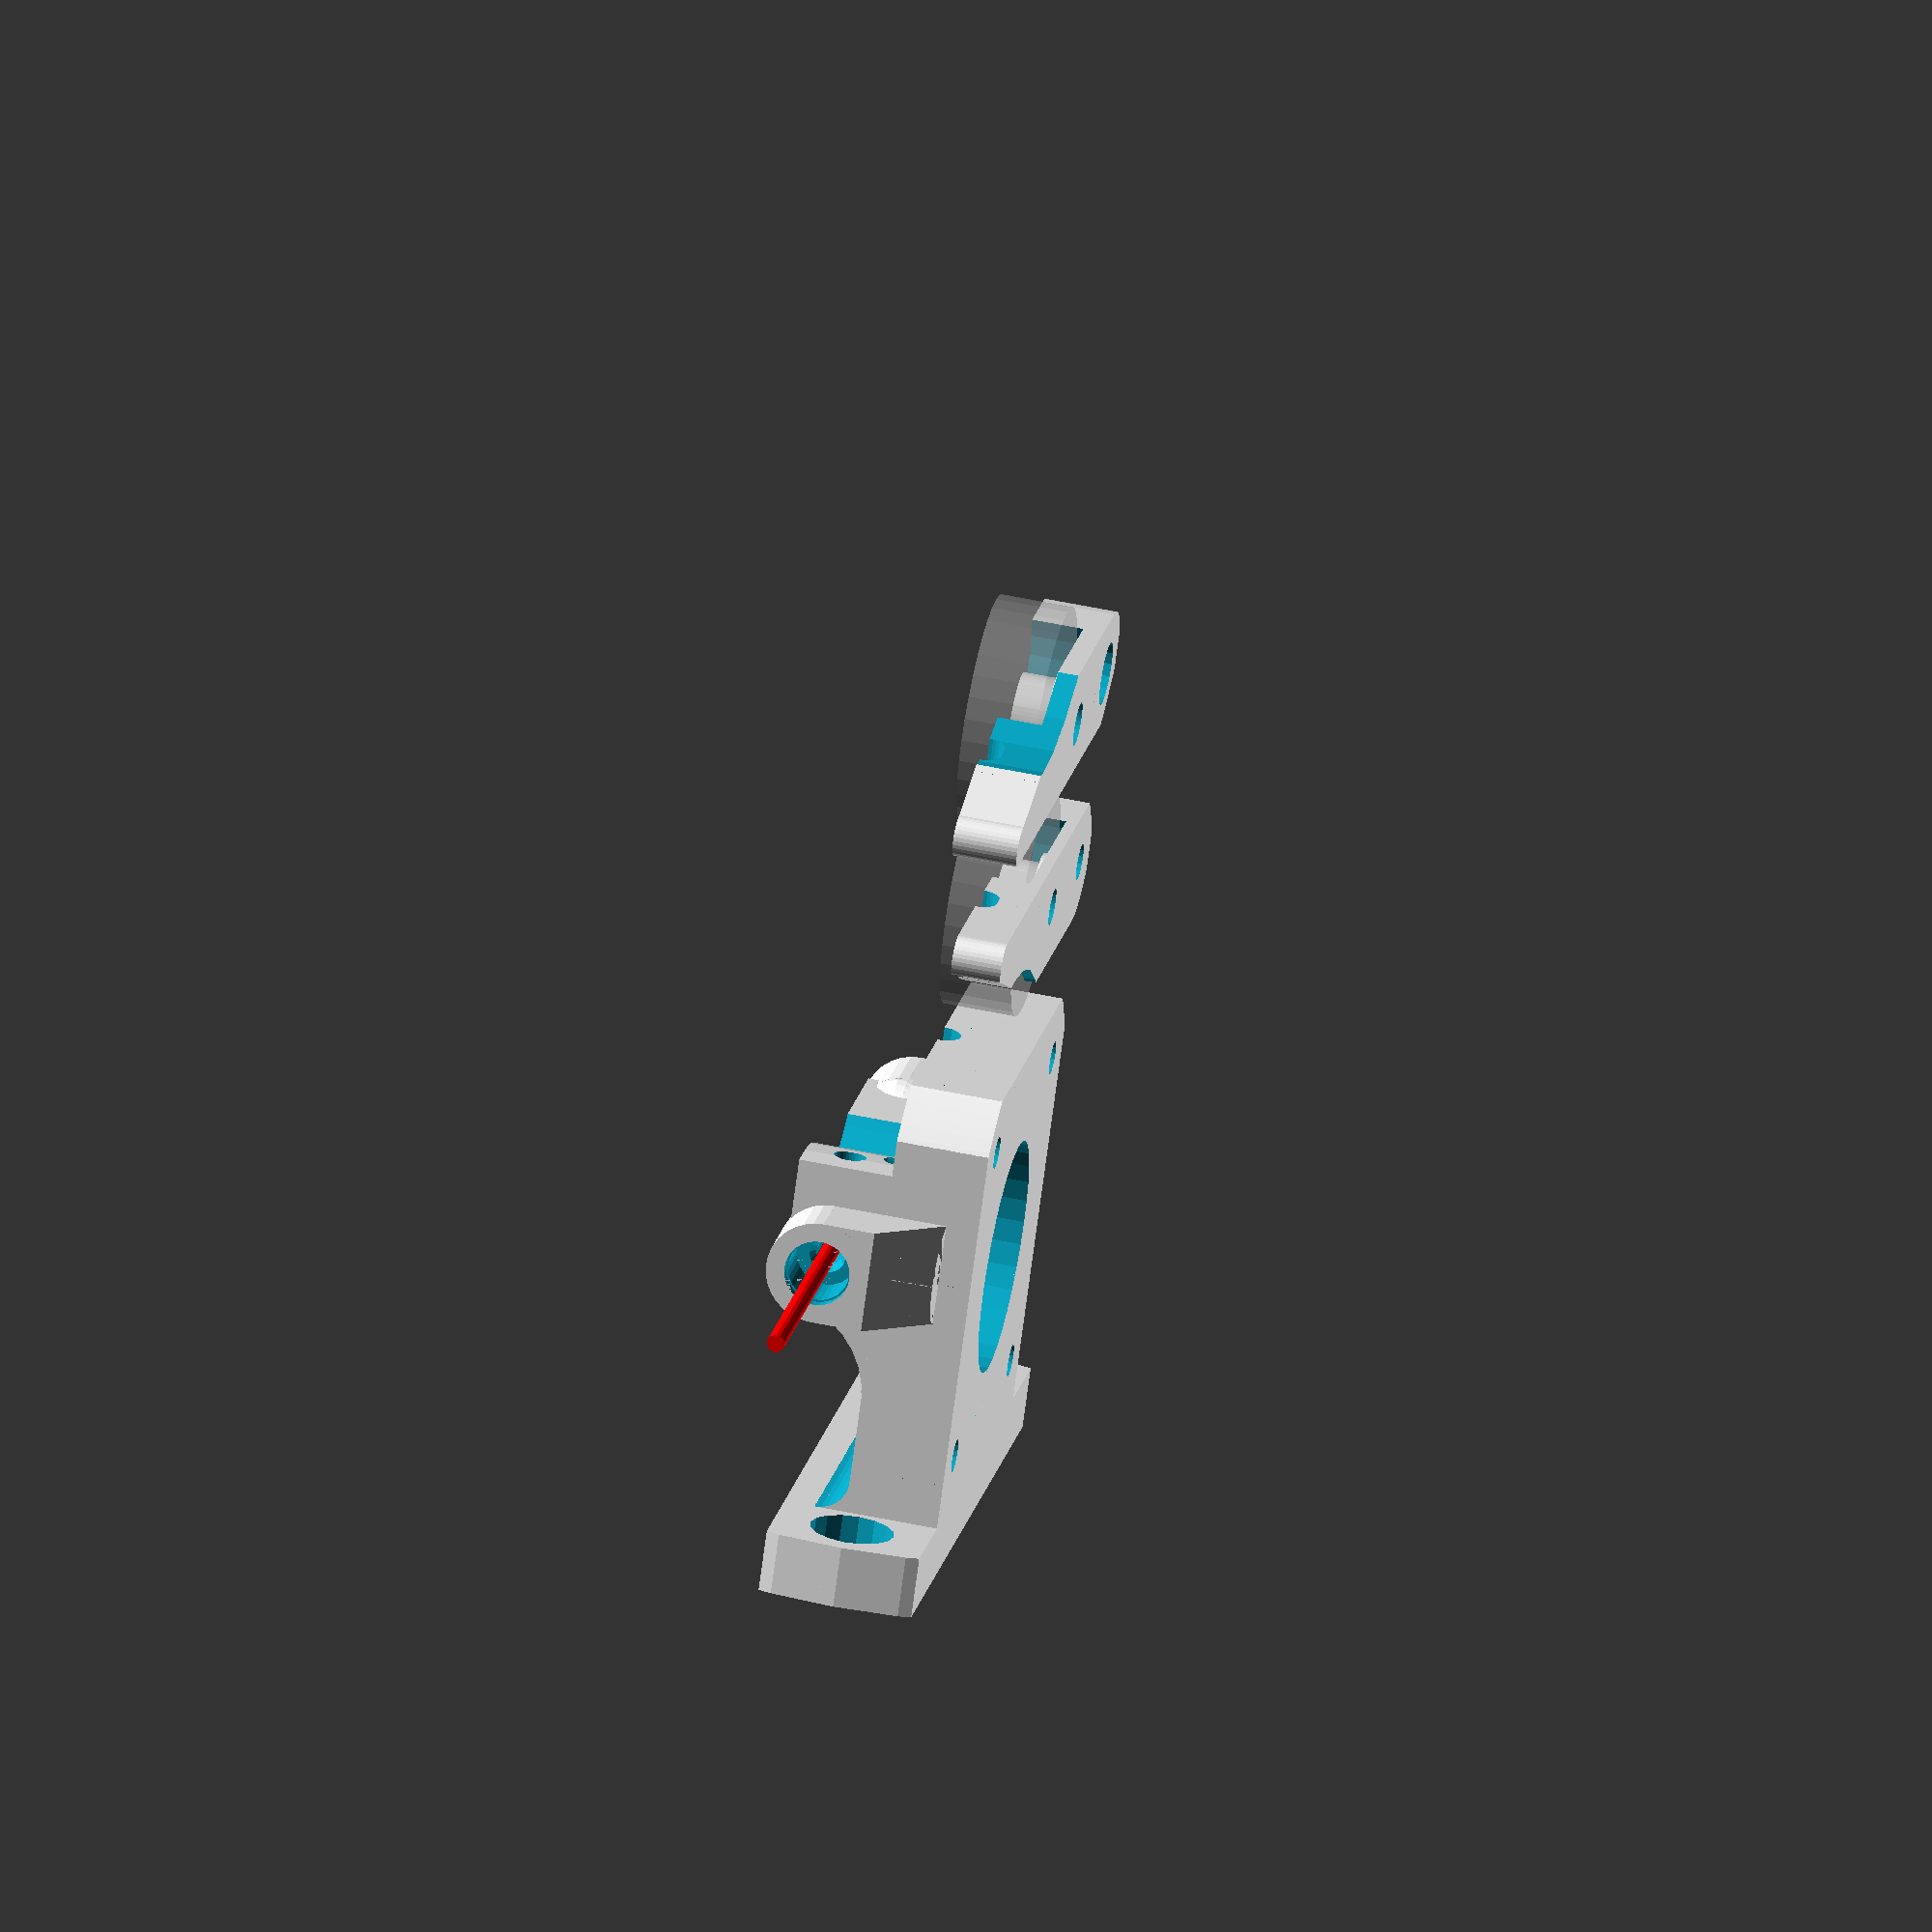
<openscad>
// Compact direct drive bowden extruder for 1.75mm filament
// Licence: CC BY-SA 3.0, http://creativecommons.org/licenses/by-sa/3.0/
// Author: Dominik Scholz <schlotzz@schlotzz.com> and contributors
// Using MK8 style hobbed pulley 13x8mm from: https://www.reprapsource.com/en/show/6889
// visit: http://www.schlotzz.com
// changed: 2014-04-04, added idler slot and funnel on bowden side for easier filament insertion
// changed: 2014-04-27, placed base and idler "printer ready"
// changed: 2014-09-22, fixed non-manifold vertexes between base and filament tunnel
// changed: 2014-11-13, added bowden inlet
// changed: 2015-03-17, updated idler for better MK7 drive gear support
// changed: 2015-10-13, designed alternative idler to solve breaking of bearing support

// changed: 2017-09-14, several improvements, see git log
// changed: 2017-11-09, several improvements, see git log
// changed: 2017-11-18, several improvements, see git log
// changed: 2017-11-30, several improvements, see git log
// changed: 2018-05-30, see git log
// changed: 2018-06-09, +idler_mount_hole_depth
// changed: 2018-07-17, +idler handle
// changed: 2018-07-18, +idler handle fix, rounded handle, pushfit_start

/*
	design goals:
	- use 13x8mm hobbed pulley (mk8) or 13x12mm (mk7)
	- filament diameter parametric (1.75mm or 3mm)
	- use 608zz bearing
	- use M5 push fit connector
*/

direction_invert = false;
generate_idler = true;
generate_extruder = true;
generate_holder = true;
idler_mount_hole_depth = 4;

// avoid openscad artefacts in preview
epsilon = 0.01;

// increase this if your slicer or printer make holes too tight
extra_radius = 0.1;
bearing_extra_radius = 0;

// major diameter of metric 3mm thread
m3_major = 3;
m3_radius = m3_major / 2 + extra_radius;
m3_wide_radius = m3_major / 2 + extra_radius + 0.2;

m4_major = 4;
m4_radius = m4_major / 2 + extra_radius;
m4_wide_radius = m4_major / 2 + extra_radius + 0.2;

// diameter of metric 3mm hexnut screw head
m3_head_radius = 3 + extra_radius;
m4_head_radius = 4 + extra_radius;

// drive gear
drive_gear_outer_radius = 9.00 / 2;
drive_gear_hobbed_radius = 7 / 2;
drive_gear_hobbed_offset = 3.35;
drive_gear_hexscrew_offset = 8.5;
drive_gear_length = 11;
drive_gear_tooth_depth = 0.2;
drive_gear_hole = drive_gear_outer_radius + 1 + extra_radius;

//push fit connector
//pushfit_radius = 2.55;    //M6
pushfit_radius = 3;    //M5 insert nut
pushfit_depth = 6;     //M5 insert nut
pushfit_start_radius = 0.2;
pushfit_start_depth = 1;
pushfit_house_width = 2;
pushfit_length_offset = 6;

idler_bearing_screw_hole_radius = 1.8;  //2.5 for M5, 1.8 for M4
idler_bearing_screw_hole_radius2 = 2;   //2.5 for M5, 2 for M4

// base width for frame plate
base_width = 15;
base_length = 64;
body_thickness = 9;

base_thickness = 6;

// nema 17 dimensions
nema17_width = 42.3;
nema17_hole_offsets = [
	[-15.5, -15.5, 4],
	[-15.5,  15.5, 4],
	[ 15.5, -15.5, 4],
	[ 15.5,  15.5, 3 + body_thickness]
];

// inlet type
inlet_type = 1; // 0:normal, 1:push-fit


// filament
filament_diameter = 1.75; // 1.75, 3.00
filament_extra_radius = filament_diameter / 2 + 2 * extra_radius + 0.2;
filament_offset = [
	drive_gear_hobbed_radius + filament_diameter / 2 - drive_gear_tooth_depth,
	0,
	body_thickness + drive_gear_length - drive_gear_hobbed_offset - 2.5
];





// helper function to render a rounded slot
module rounded_slot(r = 1, h = 1, l = 0, center = false)
{
	hull()
	{
		translate([0, -l / 2, 0])
			cylinder(r = r, h = h, center = center);
		translate([0, l / 2, 0])
			cylinder(r = r, h = h, center = center);
	}
}


// mounting plate for nema 17
module nema17_mount()
{
	// settings
	width = nema17_width;
	height = body_thickness;
	edge_radius = 27;

	difference()
	{
		// base plate
		translate([0, 0, height / 2])
			intersection()
			{
				cube([width, width, height], center = true);
				cylinder(r = edge_radius, h = height + 2 * epsilon, $fn = 128, center = true);
			}
		
		// center hole
		translate([0, 0, -epsilon])
			cylinder(r = 11.25 + extra_radius, h = 3 + 2 * epsilon, $fn = 32);

		translate([0, 0, 3])
			cylinder(r1 = 11.25 + extra_radius, r2 = drive_gear_hole, h = body_thickness - 3 , $fn = 32);

		// axle hole
		translate([0, 0, -epsilon])
			cylinder(r = drive_gear_hole, h = height + 2 * epsilon, $fn = 32);

		// mounting holes
		for (a = nema17_hole_offsets)
			translate(a)
			{
				cylinder(r = m3_radius, h = height * 4, center = true, $fn = 16);
				cylinder(r = m3_head_radius, h = height + epsilon, $fn = 16);
			}
	}
}


// plate for mounting extruder on frame
module frame_mount()
{
	// settings
	width = base_width;
	length = base_length;
	height = base_thickness;
	hole_offsets = [
		[0,  length / 2 - 6, height / 2],
		[0, -length / 2 + 6, height / 2]
	];
	corner_radius = 3;

	difference()
	{
		// base plate
		intersection()
		{
			union()
			{
				translate([0, 0, height / 2])
					cube([width, length, height], center = true);
                // base for fillet
				translate([base_width / 2 - body_thickness / 2 - corner_radius / 2, 0, height + corner_radius / 2])
					cube([body_thickness + corner_radius, nema17_width, corner_radius], center = true);
                // nema17 base connector
				translate([base_width / 2 - body_thickness / 2, 0, 6 / 2 + height])
					cube([body_thickness, nema17_width, 6], center = true);
			}

            // slightly rounded corners of the mounting plate
			cylinder(r = base_length / 2, h = 100, $fn = 32);
		}

		// rounded corner
		translate([base_width / 2 - body_thickness - corner_radius, 0, height + corner_radius])
			rotate([90, 0, 0])
				cylinder(r = corner_radius, h = nema17_width + 2 * epsilon, center = true, $fn = 32);

		// mounting holes
		for (a = hole_offsets)
			translate(a)
			{
				cylinder(r = m4_wide_radius, h = height + 2 * epsilon, center = true, $fn = 16);
                translate([0, 0, height - 3])
                    cylinder(r = m4_head_radius, h = height + 2 * epsilon, center = true, $fn = 16);
			}

		// nema17 mounting holes
		translate([base_width / 2, 0, nema17_width / 2 + height])
			rotate([0, -90, 0])
			for (a = nema17_hole_offsets)
				translate(a)
				{
					cylinder(r = m3_radius, h = body_thickness * 4, center = true, $fn = 16);
					cylinder(r = m3_head_radius, h = body_thickness + epsilon, $fn = 16);
				}
	}
}


// inlet for filament
module filament_tunnel()
{
	// settings
	width = 8;
	length = nema17_width;
	height = filament_offset[2] - body_thickness + 4;

	translate([0, 0, height / 2])
	{
		difference()
		{
			union()
			{
				// base
				translate([-height / 2, 0, 0])
					cube([width + height, length, height], center = true);

				// Pushfit support
				translate([0, 0, -height / 2 + filament_offset[2] - body_thickness])
				{
					translate([0, -nema17_width/2, 0])
						rotate([90, 0, 90])
							pushfit_support();

					translate([0, nema17_width/2, 0])
						rotate([90, 0, -90])
							pushfit_support();
				}

				// idler tensioner
				intersection()
				{
					translate([5, -length / 2 + 8, 0])
						cube([width, 16, height], center = true);
					translate([-17.8, -20 ,0])
						cylinder(r = 27, h = height + 2 * epsilon, center = true, $fn = 32);
				}

			}

			// middle cutout for drive gear
			translate([-filament_offset[0], 0, 0])
				cylinder(r = drive_gear_hole, h = height + 2 * epsilon, center = true, $fn = 32);

			// middle cutout for idler
			translate([11 + filament_diameter / 2, 0, 0])
				cylinder(r = 12.5, h = height + 2 * epsilon, center = true, $fn = 32);

			// idler mounting hexnut
			translate([filament_diameter + 0.5, -nema17_width / 2 + 4, .25])
				rotate([0, 90, 0])
					cylinder(r = m3_radius, h = 50, center = false, $fn = 32);

			hex_thick = 2.5 + 3 * extra_radius;
			hex_width = 5.5 + 2.5 * extra_radius;
			translate([filament_diameter + 3, -nema17_width / 2 + 4, 5])
				cube([hex_thick, hex_width, 10], center = true);
			translate([filament_diameter + 3, -nema17_width / 2 + 4, 0])
				rotate([0, 90, 0])
					cylinder(r = hex_width / sqrt(3), h = hex_thick, center = true, $fn = 6);
			
			// rounded corner
			translate([-height - width / 2 - 1, 0, height / 2])
				rotate([90, 0, 0])
					cylinder(r = height, h = length + 2 * epsilon, center = true, $fn = 32);
			
			// funnnel inlet
			if (inlet_type == 0)
			{
				// normal type
				translate([0, -length / 2 + 1 - epsilon, -height / 2 + filament_offset[2] - body_thickness])
					rotate([90, 0, 0])
						cylinder(r1 = filament_extra_radius, r2 = filament_extra_radius + 1 + epsilon / 1.554,
							h = 3 + epsilon, center = true, $fn = 16);
			}
			else
			{
				// inlet push fit connector m* hole
				translate([0, - length / 2 - pushfit_length_offset - epsilon, -height / 2 + filament_offset[2] - body_thickness])
					rotate([-90, 0, 0]) {
						cylinder(r = pushfit_radius, h = pushfit_depth + 2 * epsilon, $fn = 32);
						cylinder(r = pushfit_radius + pushfit_start_radius, h = pushfit_start_depth + 2 * epsilon, $fn = 32);
					}

				// funnel inlet outside
				translate([0, -length/ 2 - pushfit_length_offset + pushfit_depth, -height / 2 + filament_offset[2] - body_thickness])
					rotate([90, 0, 0])
						cylinder(r1 = filament_extra_radius, r2 = filament_extra_radius + 1,
							h = 2, center = true, $fn = 16);

			}

			// funnnel inside
			translate([0, 0, -height / 2 + filament_offset[2] - body_thickness])
				union () {
					rotate([90, 0, 0])
						cylinder(r1 = filament_extra_radius + 1.25, r2 = filament_extra_radius, h = 8, $fn = 16);
					rotate([-90, 0, 0])
						cylinder(r1 = filament_extra_radius + 1.25, r2 = filament_extra_radius, h = 8, $fn = 16);
				}

			// outlet push fit connector m* hole
			translate([0, length / 2 + pushfit_length_offset + epsilon, -height / 2 + filament_offset[2] - body_thickness])
				rotate([90, 0, 0]) {
					cylinder(r = pushfit_radius, h = pushfit_depth + 2 * epsilon, $fn = 32);
					cylinder(r = pushfit_radius + pushfit_start_radius, h = pushfit_start_depth + 2 * epsilon, $fn = 32);
				}

			// funnel outlet outside
			translate([0, length / 2 + pushfit_length_offset - pushfit_depth, -height / 2 + filament_offset[2] - body_thickness])
				rotate([90, 0, 0])
					cylinder(r1 = filament_extra_radius + 1, r2 = filament_extra_radius,
						h = 2, center = true, $fn = 16);

			// filament path
			translate([0, 0 - pushfit_length_offset, -height / 2 + filament_offset[2] - body_thickness])
				rotate([90, 0, 0])
					cylinder(r = filament_extra_radius,
						h = length + 2 * epsilon + 2 * pushfit_length_offset, center = true, $fn = 16);
			
			// screw head inlet
			translate(nema17_hole_offsets[2] - [filament_offset[0], 0, height / 2 + nema17_hole_offsets[2][2]])
				sphere(r = m3_head_radius, $fn = 32);
			
		}
	}
}


// render drive gear
module drive_gear()
{
	r = drive_gear_outer_radius - drive_gear_hobbed_radius;
	rotate_extrude(convexity = 10)
	{
		difference()
		{
			square([drive_gear_outer_radius, drive_gear_length]);
			translate([drive_gear_hobbed_radius + r, drive_gear_length - drive_gear_hobbed_offset])
				circle(r = r, $fn = 16);
		}
	}
}


// render 608zz
module bearing_608zz()
{
	difference()
	{
		cylinder(r = 11, h = 7, center = true, $fn = 32);
		cylinder(r = 4, h = 7 + 2 * epsilon, center = true, $fn = 16);
	}
}


// idler with 608 bearing, simple version
module idler_608_v1()
{
	// settings
	width = nema17_width;
	height = filament_offset[2] - body_thickness + 4;
	edge_radius = 27;
	hole_offsets = [-width / 2 + 4, width / 2 - 4];
	bearing_bottom = filament_offset[2] / 2 - body_thickness / 2 - 6;
	offset = drive_gear_hobbed_radius - drive_gear_tooth_depth + filament_diameter;
	pre_tension = 0.25;
	gap = 1;

	// base plate
	translate([0, 0, height / 2])
	difference()
	{
		union()
		{
			// base
			intersection()
			{
				cube([width, width, height], center = true);
				cylinder(r = edge_radius, h = height + 2 * epsilon, $fn = 128, center = true);
				translate([offset + 10.65 + gap, 0, 0])
					cube([15, nema17_width + epsilon, height], center = true);
			}
			
			// bearing foot enforcement
			translate([offset + 11 - pre_tension, 0, -height / 2])
				cylinder(r = 4 - extra_radius + 1, h = height - .5, $fn = 32);
			
			// spring base enforcement
			translate([17.15, -nema17_width / 2 + 4, .25])
				rotate([0, 90, 0])
					cylinder(r = 3.75, h = 4, $fn = 32);
		}

		translate([offset + 11 - pre_tension, 0, bearing_bottom])
			difference()
			{
				// bearing spare out
				cylinder(r = 11.5, h = 60, $fn = 32);
				
				// bearing mount
				cylinder(r = 4 - extra_radius, h = 7.5, $fn = 32);
				
				// bearing mount base
				cylinder(r = 4 - extra_radius + 1, h = 0.5, $fn = 32);
			}

		// bearing mount hole
		translate([offset + 11 - pre_tension, 0, 0])
			cylinder(r = idler_bearing_screw_hole_radius, h = 50, center = true, $fn = 32);

		// tensioner bolt slot
		translate([17.15, -nema17_width / 2 + 4, .25])
			rotate([0, 90, 0])
				rounded_slot(r = m3_wide_radius, h = 50, l = 1.5, center = true, $fn = 32);

		// fastener cutout
		translate([offset - 18.85 + gap, -20 ,0])
			cylinder(r = 27, h = height + 2 * epsilon, center = true, $fn = 32);

		// mounting hole
		translate([15.5, 15.5, 0])
		{
			cylinder(r = m3_wide_radius, h = height * 4, center = true, $fn = 16);
			cylinder(r = m3_head_radius, h = height + epsilon, $fn = 16);
		}

	}

	translate([offset + 11 - pre_tension, 0, filament_offset[2] - body_thickness])
		bearing_608zz();
}


// new idler with 608 bearing
module idler_608_v2()
{
	// settings
	width = nema17_width;
	height = filament_offset[2] - body_thickness + 4;
	edge_radius = 27;
	hole_offsets = [-width / 2 + 4, width / 2 - 4];
	bearing_bottom = filament_offset[2] / 2 - body_thickness / 2 - 6;
	offset = drive_gear_hobbed_radius - drive_gear_tooth_depth + filament_diameter;
	pre_tension = 0.25;
	gap = 1.25;
	top = 2;

	// base plate
	translate([0, 0, height / 2])
	difference()
	{
		union()
		{
			// base
			translate([0, 0, top / 2]) {
				intersection()
				{
					cube([width, width, height + top], center = true);
					cylinder(r = edge_radius, h = height + top + 2 * epsilon, $fn = 128, center = true);
					translate([offset + 10.65 + gap, 0, 0])
						cube([15, nema17_width + epsilon, height + top], center = true);
				}
				// idler handle
				translate([width / 2 - 8, -width / 2, -(height + top)/2])
					linear_extrude(height + top) {
						polygon([[-1,5],[4,-8],[8,-8],[8,7]]);
						translate([6,-8])
							circle(2, $fn=32);
					}
			}
			
			// bearing foot enforcement
			translate([offset + 11 - pre_tension, 0, -height / 2])
				cylinder(r = 4 - extra_radius + 1, h = height - .5, $fn = 32);
			
			// spring base enforcement
			translate([17.15, -nema17_width / 2 + 4, .25])
				rotate([0, 90, 0])
					cylinder(r = 3.75, h = 4, $fn = 32);
		}

		translate([offset + 11 - pre_tension, 0, bearing_bottom])
			difference()
			{
				// bearing spare out
				cylinder(r = 11.5, h = 8, $fn = 32);
				
				// bearing mount
				cylinder(r = 4 - bearing_extra_radius, h = 8, $fn = 64);
				
				// bearing mount base
				cylinder(r = 4 - bearing_extra_radius + 1, h = 0.5, $fn = 64);
				
				// bearing mount top
				translate([0, 0, 7.5])
					cylinder(r = 4 - bearing_extra_radius + 1, h = 0.5, $fn = 64);
			}

		// bearing mount hole
		translate([offset + 11 - pre_tension, 0, 0])
			cylinder(r = idler_bearing_screw_hole_radius, h = 50, center = true, $fn = 32);

		// bearing mount hole
		translate([offset + 11 - pre_tension, 0, bearing_bottom + 4 - 0.1])
			cylinder(r = idler_bearing_screw_hole_radius2 + extra_radius, h = 20, $fn = 32);

		// tensioner bolt slot
		translate([17.15, -nema17_width / 2 + 4, .25])
			rotate([0, 90, 0])
				rounded_slot(r = m3_wide_radius, h = 50, l = 1.5, center = true, $fn = 32);

		// fastener cutout
		translate([offset - 18.85 + gap, -20, top / 2])
			cylinder(r = 27, h = height + top + 2 * epsilon, center = true, $fn = 32);

		// mounting hole
		translate([15.5, 15.5, 0])
		{
			cylinder(r = m3_wide_radius, h = height * 4, center = true, $fn = 16);
			translate([0, 0, height / 2 + top - idler_mount_hole_depth])
				cylinder(r = m3_head_radius, h = height + epsilon, $fn = 16);
		}

		// mounting hole radius
		rw = width / 2 - 15.5;
		rg = 15.5 - (offset + 10.65 + gap - 7.5);
		rcut = (rw > rg) ? rw : rg;
		translate([15.5, 15.5, -15])
			rotate([0, 0, 90])
				difference() {
					cube([50, 50, 30]);
					cylinder(r = rcut, h = 30, $fn = 32);
				}
	}

	translate([offset + 11 - pre_tension, 0, filament_offset[2] - body_thickness])
		%bearing_608zz();
}

module idler_cutter () {
	height = filament_offset[2] - body_thickness + 4;
	bearing_bottom = filament_offset[2] / 2 - body_thickness / 2 - 6;
	top = 2;

	union () {
		translate([0, 15.5 - 9, -1])
			cube([30, 18, (17.25 - body_thickness) / 2 + 1]);
		translate([0, -10, -1])
			cube([30, 19, bearing_bottom + height / 2 + 4 + 1]);
		translate([0, -nema17_width / 2 + 4 - 18, -1])
			cube([30, 26, height / 2 + 0.25 + 1]);
	}
}

// new idler splitted in printable parts
module idler_608_v2_splitted()
{
	
	intersection()
	{
		idler_608_v2();
		idler_cutter();
	}
	
	translate([nema17_width + 8, 0, filament_offset[2] - body_thickness + 4 + 2])
		rotate([0, 180, 0])
			difference()
			{
				idler_608_v2();
				idler_cutter();
			}
	
}


// compose all parts
module compact_extruder()
{
	// motor plate
	nema17_mount();

	// mounting plate
    if(( generate_holder) && (base_thickness != 0 )) {
        translate([-nema17_width / 2 - base_thickness, 0, base_width / 2])
            rotate([0, 90, 0])
                frame_mount();
    }

	// filament inlet/outlet
	translate([filament_offset[0], 0, body_thickness - epsilon])
		filament_tunnel();

	// drive gear
	color("grey")
		%translate([0, 0, body_thickness - 2.5])
			drive_gear();

	// filament
	color("red")
		%translate(filament_offset - [0, 0, epsilon])
			rotate([90, 0, 0])
				cylinder(r = filament_diameter / 2, h = 100, $fn = 16, center = true);
}

module pushfit_support () {
	pwr = pushfit_radius + pushfit_house_width;
	union () {
		linear_extrude(height = 2 * pwr, center = true)
			polygon(points=[
				[1, 0],
				[-pushfit_length_offset, 0],
				[-pushfit_length_offset, -pwr],
				[0, -pwr - pushfit_length_offset],
				[1, -pwr - pushfit_length_offset]
			]);
		translate([1, 0, 0]) {
			rotate([90, 90, 0])
				difference () {
					cylinder(r = pwr , h = pwr + pushfit_length_offset, $fn=32);
					translate([-pwr, -pwr, 0])
						cube([2 * pwr, pwr, pwr + pushfit_length_offset]);
				}
			rotate([0, -90, 0])
				sphere(r = pushfit_radius + pushfit_house_width, $fn=32);
			rotate([0, -90, 0])
				cylinder(r = pushfit_radius + pushfit_house_width, h = pushfit_depth + 1, $fn = 32);
		}
	}
}

//translate([-nema17_width / 2 - base_thickness, 0, base_width / 2]) rotate([0, 90, 0])
//    frame_mount();

//translate([20, 0, 0])
//	idler_608_v1();


module generate () {
	mirror([0,(direction_invert)?1:0,0]) {
		if (generate_extruder)
			difference() {
				compact_extruder();
				// drive_gear_hexscrew
				translate([nema17_width / 2 + epsilon, 0, filament_offset[2] + drive_gear_hobbed_offset - drive_gear_hexscrew_offset])
					rotate([90, 0, -90])
						cylinder(r = 2, h = nema17_width + base_thickness + 2 * epsilon, $fn = 16);
			}

		if (generate_idler)
			translate([20, 0, 0])
				idler_608_v2_splitted();
	}
}

generate();

</openscad>
<views>
elev=304.8 azim=232.9 roll=102.5 proj=o view=wireframe
</views>
